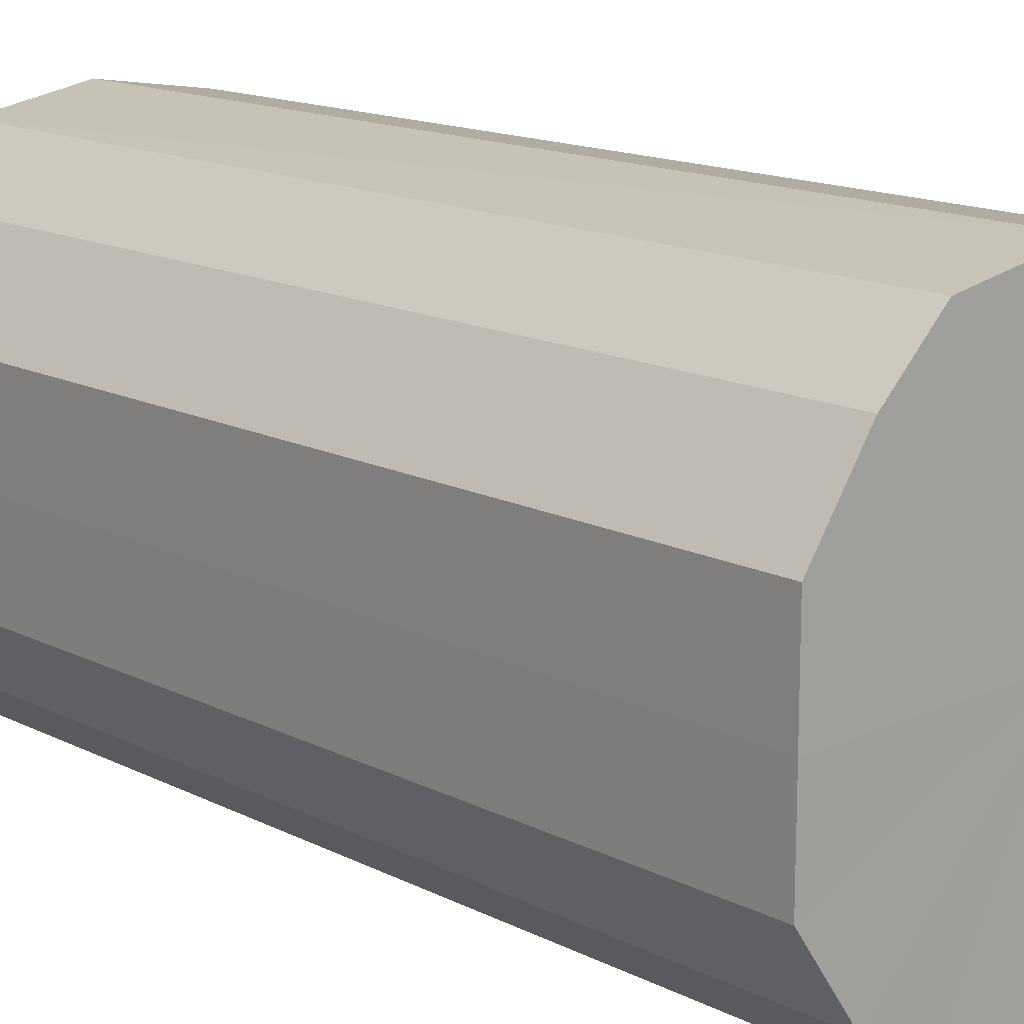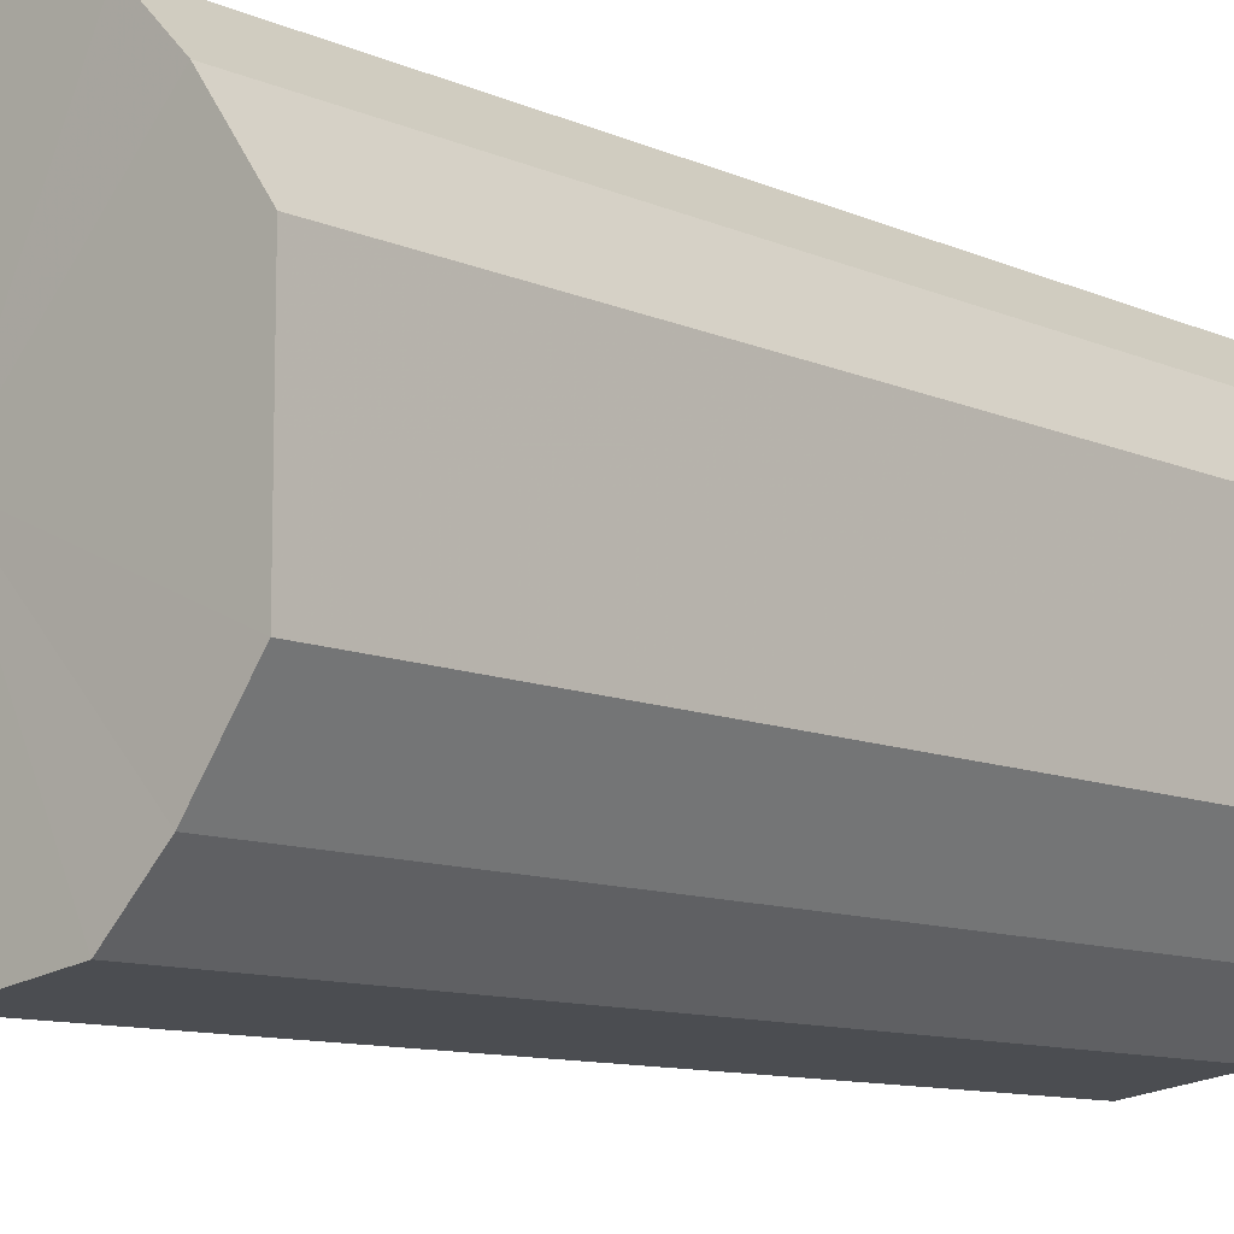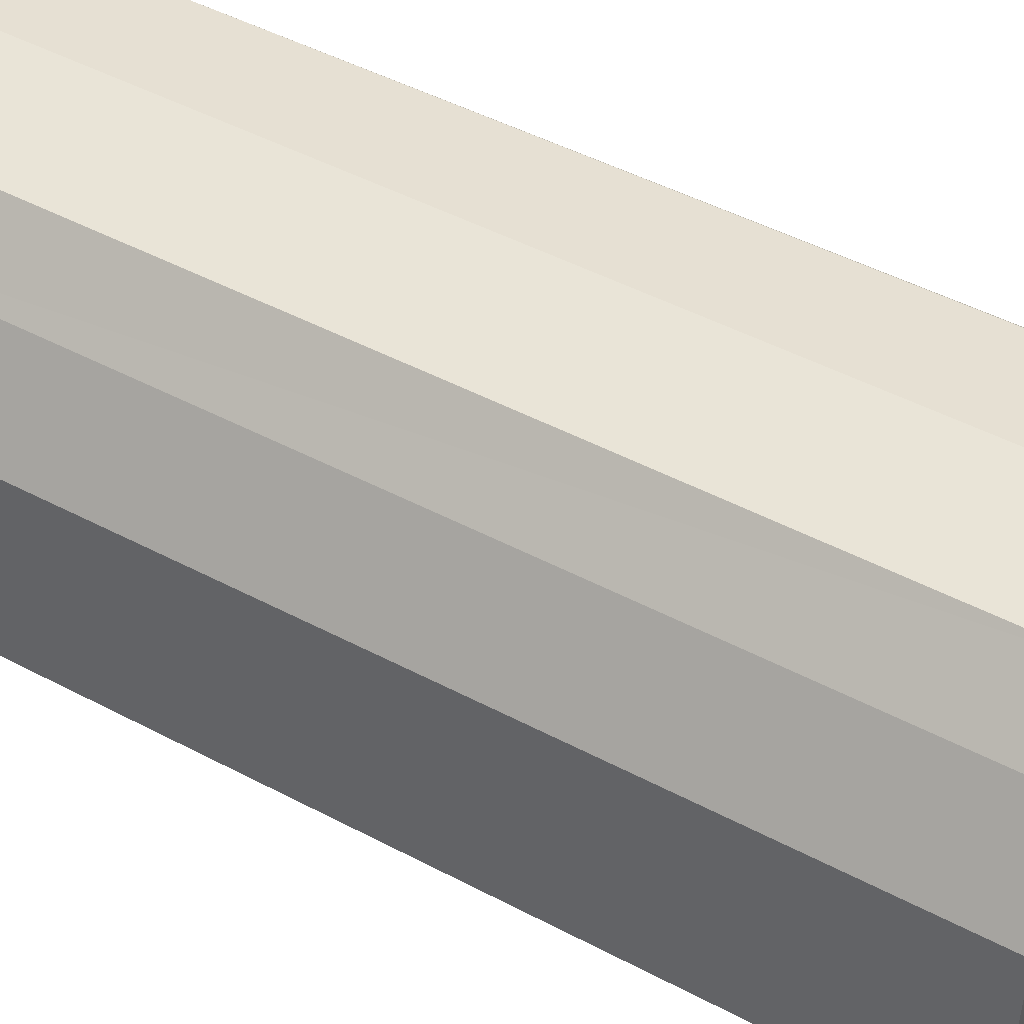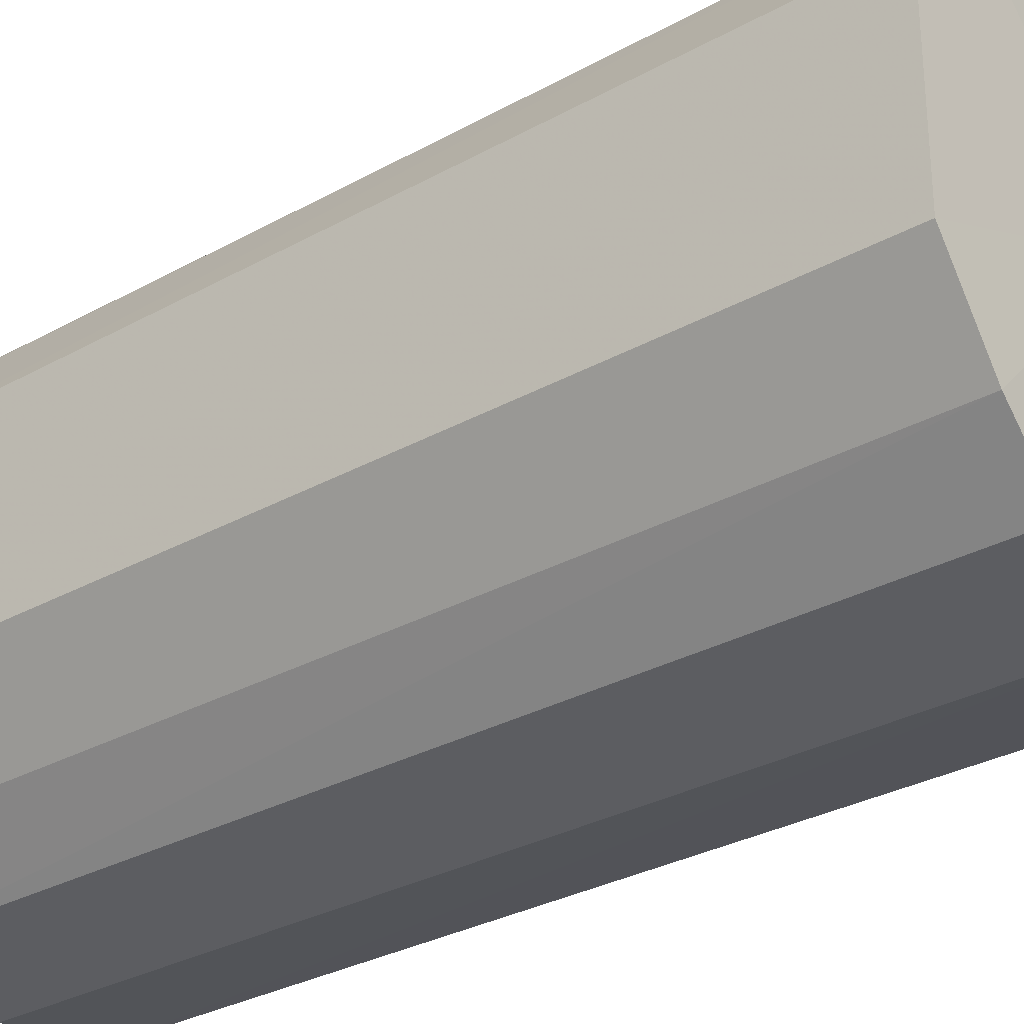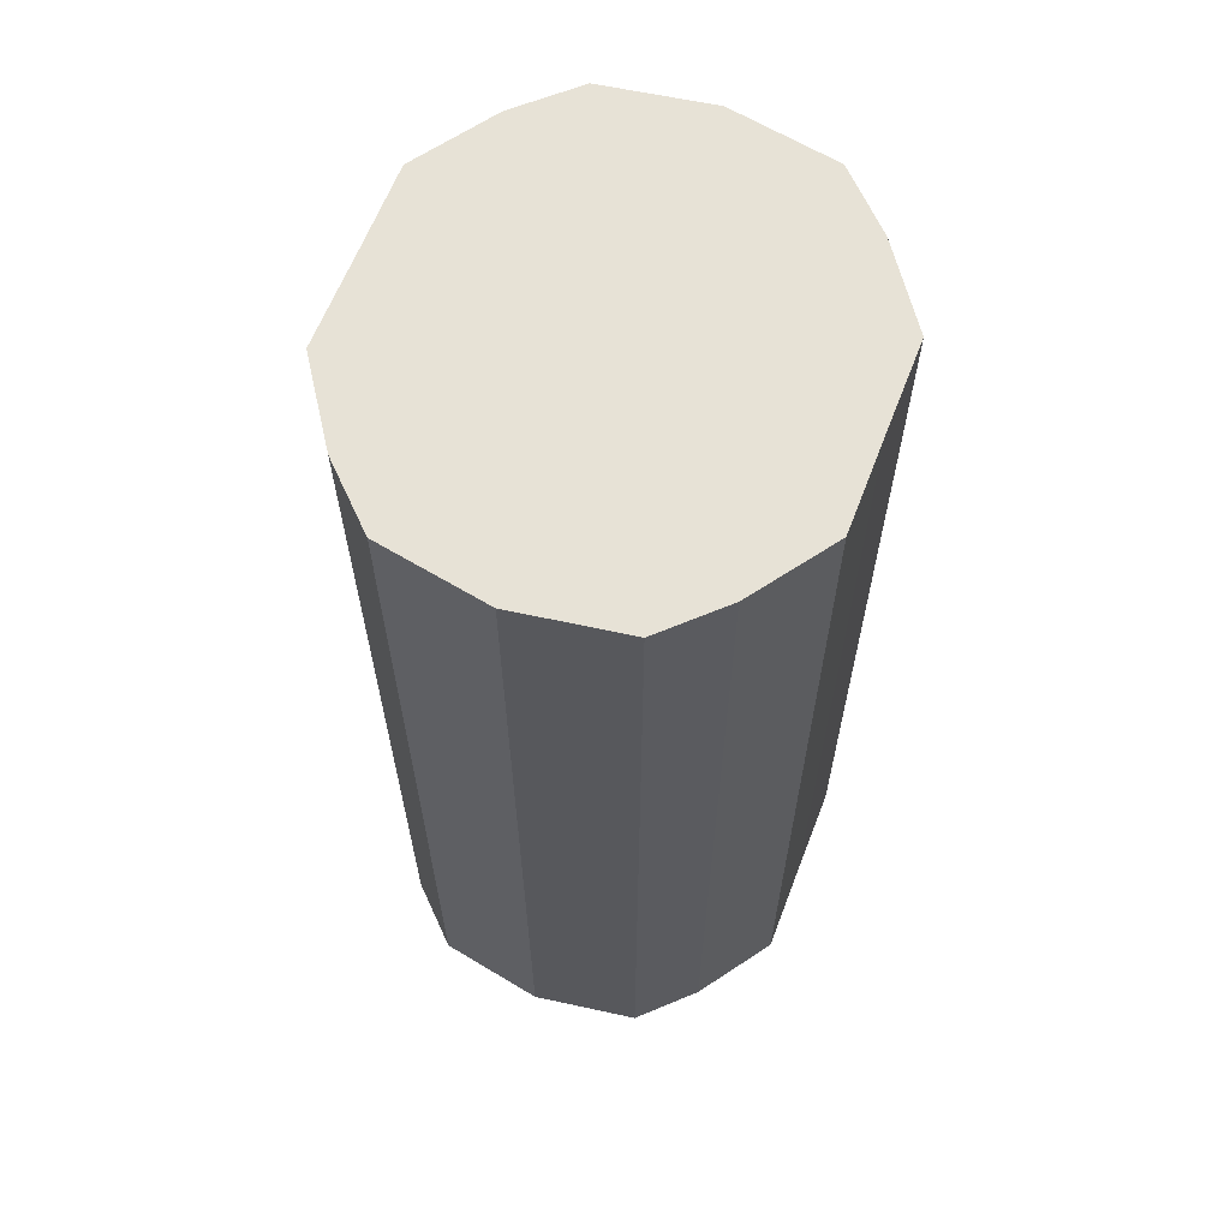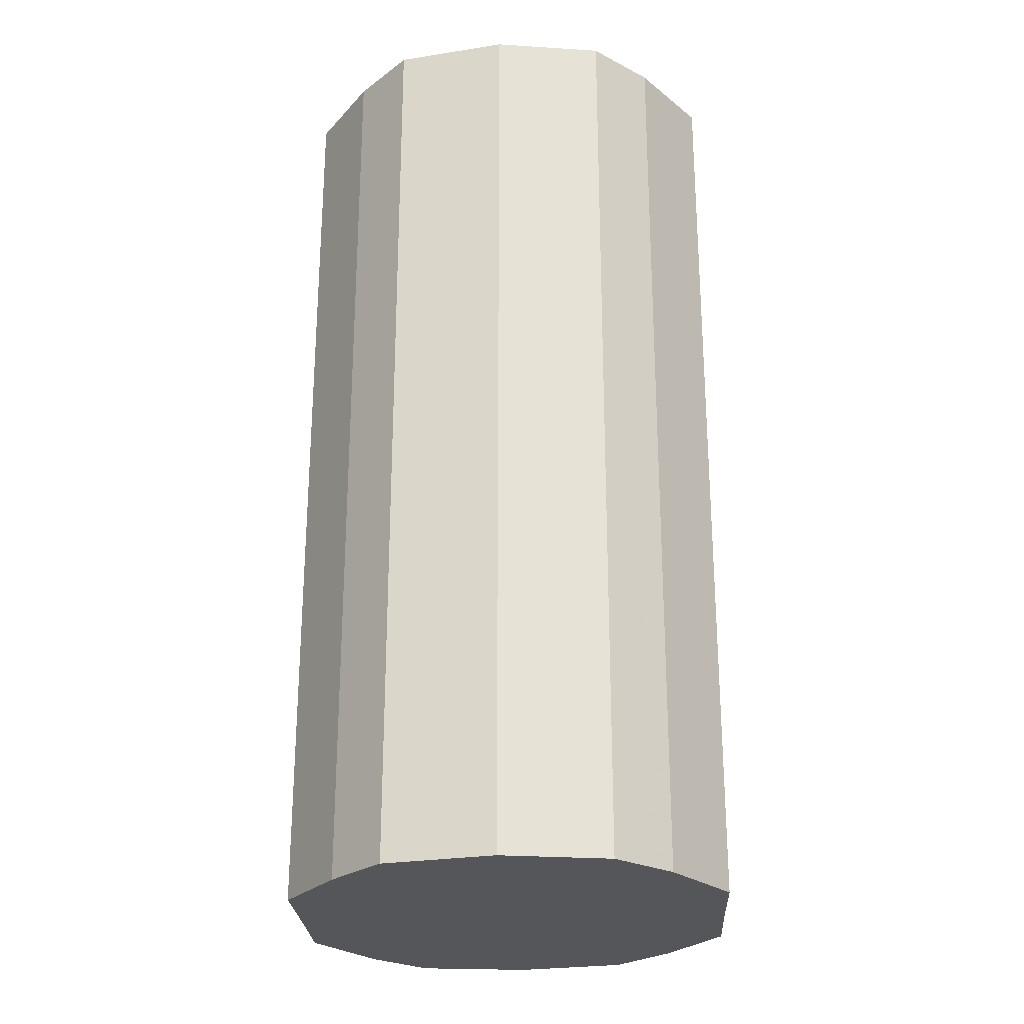
<metadata>
{"format":"obj","ext":"obj","renderer":"f3d","projection":"perspective","resolution":1024,"background":"white","views":[{"elev":14.4,"azim":-41.9,"up":"+Z"},{"elev":-10.2,"azim":-138.2,"up":"+Z"},{"elev":47.0,"azim":121.0,"up":"+Z"},{"elev":-29.9,"azim":129.3,"up":"+Z"},{"elev":63.4,"azim":21.0,"up":"+Y"},{"elev":-25.4,"azim":-176.8,"up":"+Y"}]}
</metadata>
<code>
o 23219
v 2233 1875 9.205
v 2233 1875 9.222
v 2233 1876 9.205
v 2233 1875 9.237
v 2233 1876 9.222
v 2233 1875 9.188
v 2233 1876 9.188
v 2233 1875 9.247
v 2233 1876 9.237
v 2233 1875 9.174
v 2233 1876 9.174
v 2233 1875 9.25
v 2233 1876 9.247
v 2233 1875 9.164
v 2233 1876 9.164
v 2233 1875 9.247
v 2233 1876 9.25
v 2233 1875 9.161
v 2233 1876 9.161
v 2233 1875 9.238
v 2233 1876 9.247
v 2233 1875 9.165
v 2233 1876 9.165
v 2233 1875 9.224
v 2233 1876 9.238
v 2233 1875 9.175
v 2233 1876 9.175
v 2233 1875 9.207
v 2233 1876 9.224
v 2233 1875 9.19
v 2233 1876 9.19
v 2233 1876 9.207
v 2233 1876 9.205
v 2233 1875 9.222
v 2233 1876 9.222
v 2233 1875 9.237
v 2233 1876 9.237
v 2233 1876 9.188
v 2233 1875 9.205
v 2233 1876 9.174
v 2233 1875 9.188
v 2233 1875 9.247
v 2233 1876 9.247
v 2233 1876 9.164
v 2233 1875 9.174
v 2233 1876 9.161
v 2233 1875 9.164
v 2233 1875 9.25
v 2233 1876 9.25
v 2233 1876 9.165
v 2233 1875 9.161
v 2233 1876 9.175
v 2233 1875 9.165
v 2233 1875 9.247
v 2233 1876 9.247
v 2233 1876 9.19
v 2233 1875 9.175
v 2233 1876 9.207
v 2233 1875 9.19
v 2233 1875 9.238
v 2233 1876 9.238
v 2233 1876 9.224
v 2233 1875 9.207
v 2233 1875 9.224
v 2233 1875 9.206
v 2233 1875 9.222
v 2233 1875 9.205
v 2233 1875 9.237
v 2233 1875 9.188
v 2233 1875 9.247
v 2233 1875 9.174
v 2233 1875 9.25
v 2233 1875 9.164
v 2233 1875 9.247
v 2233 1875 9.161
v 2233 1875 9.238
v 2233 1875 9.165
v 2233 1875 9.224
v 2233 1875 9.175
v 2233 1875 9.207
v 2233 1875 9.19
v 2233 1876 9.206
v 2233 1876 9.205
v 2233 1876 9.222
v 2233 1876 9.188
v 2233 1876 9.237
v 2233 1876 9.174
v 2233 1876 9.247
v 2233 1876 9.164
v 2233 1876 9.25
v 2233 1876 9.161
v 2233 1876 9.247
v 2233 1876 9.165
v 2233 1876 9.238
v 2233 1876 9.175
v 2233 1876 9.224
v 2233 1876 9.19
v 2233 1876 9.207
f 1 2 3
f 2 4 5
f 6 1 7
f 4 8 9
f 10 6 11
f 8 12 13
f 14 10 15
f 12 16 17
f 18 14 19
f 16 20 21
f 22 18 23
f 20 24 25
f 26 22 27
f 24 28 29
f 30 26 31
f 28 30 32
f 33 34 35
f 35 36 37
f 38 39 33
f 40 41 38
f 37 42 43
f 44 45 40
f 46 47 44
f 43 48 49
f 50 51 46
f 52 53 50
f 49 54 55
f 56 57 52
f 58 59 56
f 55 60 61
f 62 63 58
f 61 64 62
f 65 66 67
f 65 68 66
f 65 67 69
f 65 70 68
f 65 69 71
f 65 72 70
f 65 71 73
f 65 74 72
f 65 73 75
f 65 76 74
f 65 75 77
f 65 78 76
f 65 77 79
f 65 80 78
f 65 79 81
f 65 81 80
f 82 83 84
f 82 85 83
f 82 84 86
f 82 87 85
f 82 86 88
f 82 89 87
f 82 88 90
f 82 91 89
f 82 90 92
f 82 93 91
f 82 92 94
f 82 95 93
f 82 94 96
f 82 97 95
f 82 96 98
f 82 98 97

</code>
